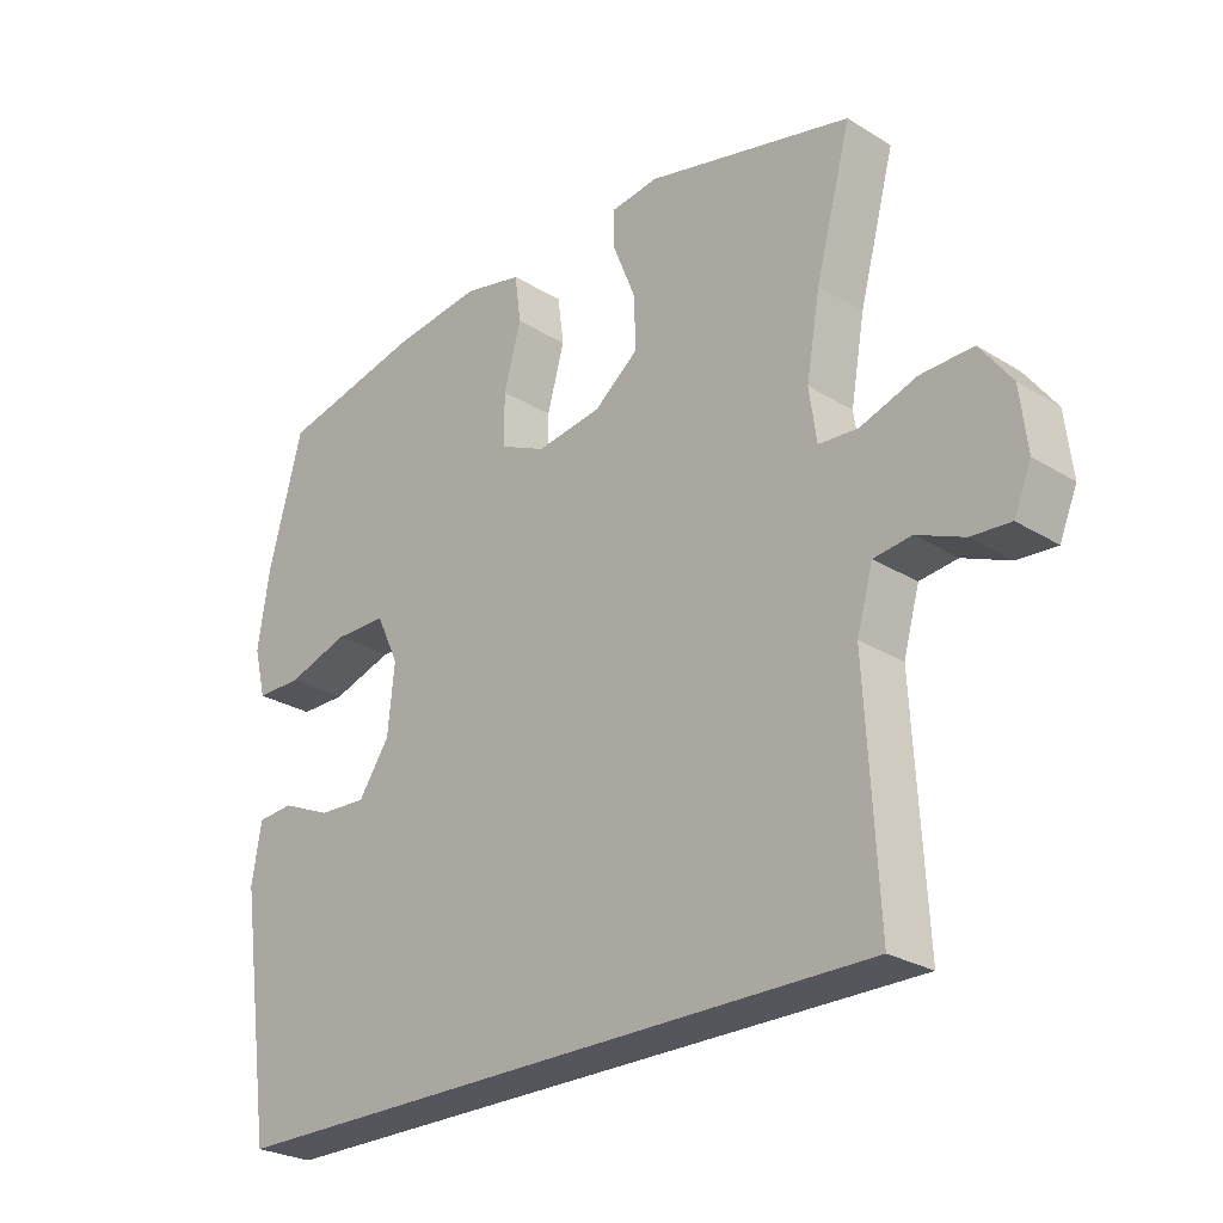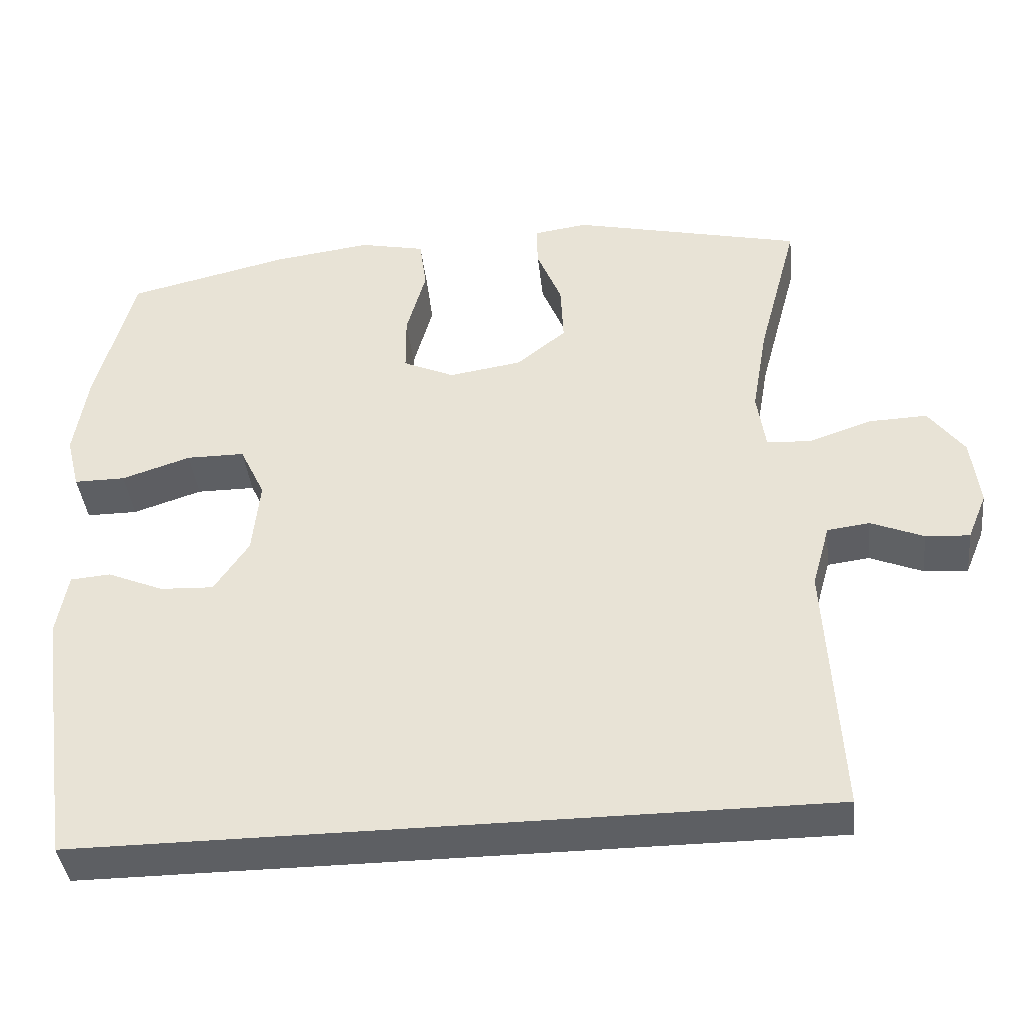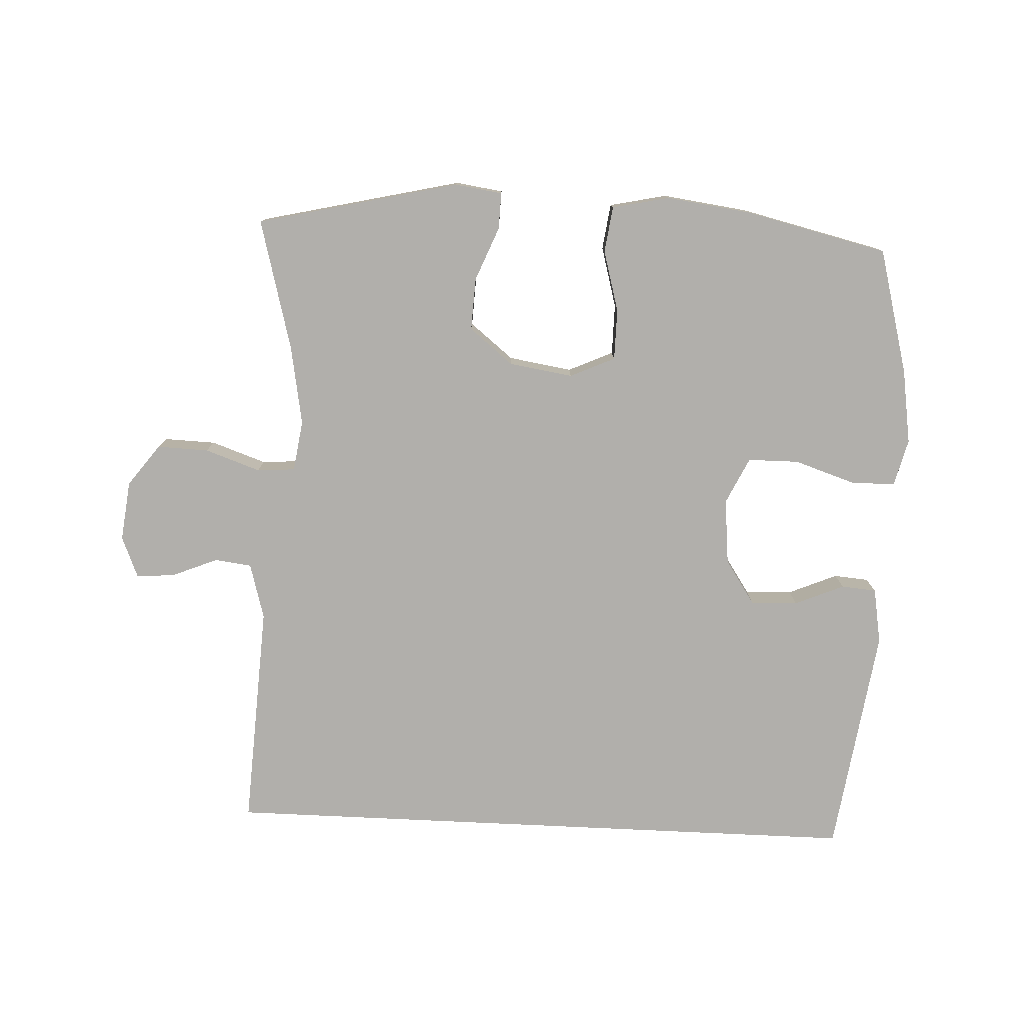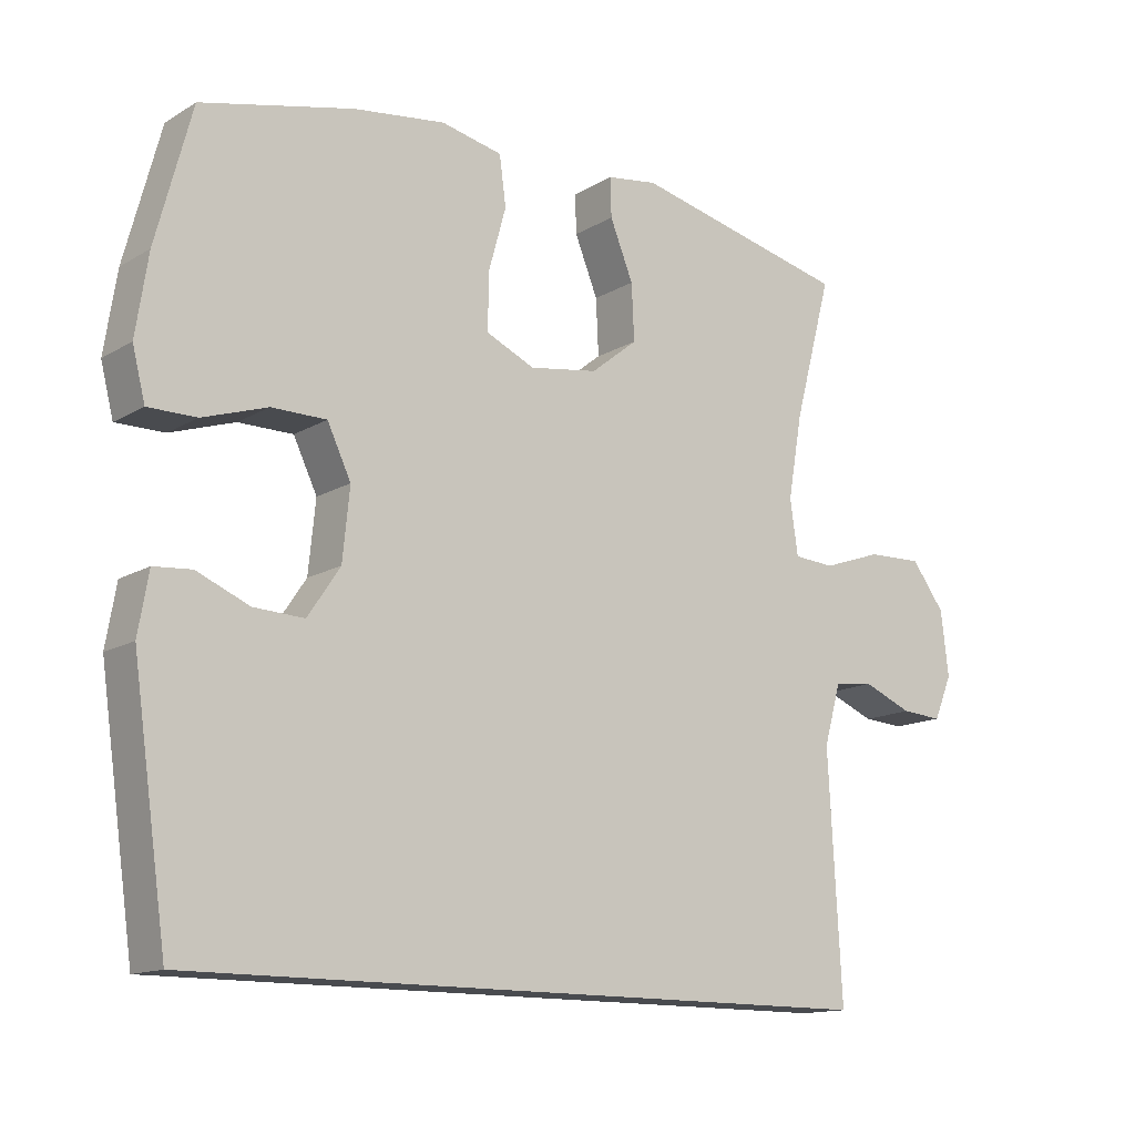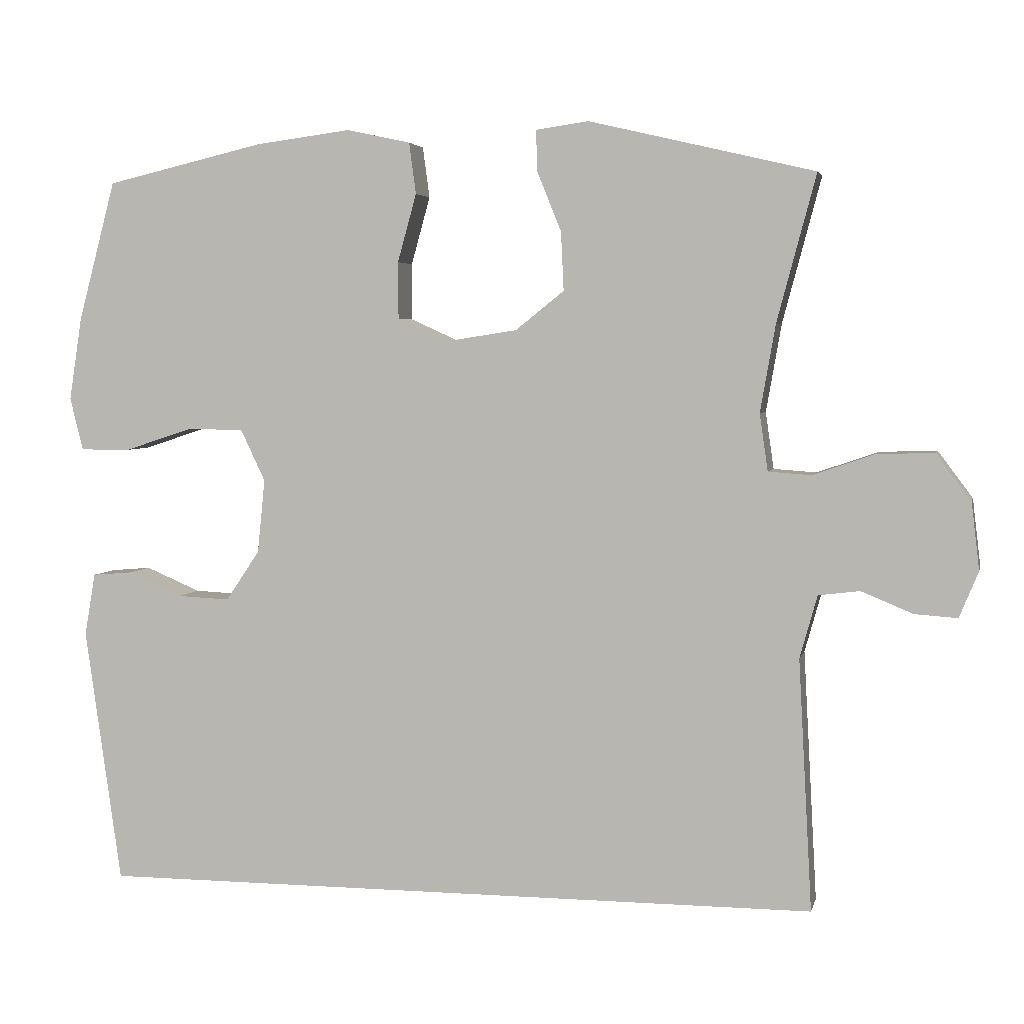
<metadata>
{"format":"obj","ext":"obj","renderer":"f3d","projection":"perspective","resolution":1024,"background":"white","views":[{"elev":-26.2,"azim":-134.1,"up":"+Z"},{"elev":-40.4,"azim":-173.7,"up":"+Z"},{"elev":-78.2,"azim":-2.7,"up":"+Y"},{"elev":-13.8,"azim":142.3,"up":"+Z"},{"elev":3.9,"azim":-167.5,"up":"+Z"}]}
</metadata>
<code>
o path4056
v 0.2981 0.0375 0.5451
v 0.1665 0.0375 0.5623
v 0.07852 0.0375 0.5431
v 0.06902 0.0375 0.4724
v 0.09513 0.0375 0.3783
v 0.09455 0.0375 0.3
v 0.02533 0.0375 0.2686
v -0.07285 0.0375 0.2837
v -0.14 0.0375 0.3373
v -0.1362 0.0375 0.4179
v -0.1028 0.0375 0.5006
v -0.1012 0.0375 0.5569
v -0.1742 0.0375 0.5672
v -0.4851 0.0375 0.494
v -0.4313 0.0375 0.292
v -0.4103 0.0375 0.1711
v -0.4217 0.0375 0.09224
v -0.4807 0.0375 0.08804
v -0.5655 0.0375 0.1171
v -0.6449 0.0375 0.1196
v -0.6928 0.0375 0.05535
v -0.7038 0.0375 -0.0374
v -0.6777 0.0375 -0.1007
v -0.6185 0.0375 -0.09667
v -0.5475 0.0375 -0.06721
v -0.4905 0.0375 -0.0743
v -0.4664 0.0375 -0.1605
v -0.4851 0.0375 -0.5079
v 0.5166 0.0375 -0.5079
v 0.5666 0.0375 -0.1542
v 0.5517 0.0375 -0.06792
v 0.4975 0.0375 -0.06353
v 0.4218 0.0375 -0.09581
v 0.3495 0.0375 -0.09934
v 0.3028 0.0375 -0.02992
v 0.2926 0.0375 0.07168
v 0.3266 0.0375 0.1434
v 0.4052 0.0375 0.1439
v 0.4981 0.0375 0.1135
v 0.5673 0.0375 0.1135
v 0.5855 0.0375 0.1864
v 0.5679 0.0375 0.301
v 0.5166 0.0375 0.494
v 0.2981 -0.0375 0.5451
v 0.1665 -0.0375 0.5623
v 0.07852 -0.0375 0.5431
v 0.06902 -0.0375 0.4724
v 0.09513 -0.0375 0.3783
v 0.09455 -0.0375 0.3
v 0.02533 -0.0375 0.2686
v -0.07285 -0.0375 0.2837
v -0.14 -0.0375 0.3373
v -0.1362 -0.0375 0.4179
v -0.1028 -0.0375 0.5006
v -0.1012 -0.0375 0.5569
v -0.1742 -0.0375 0.5672
v -0.4851 -0.0375 0.494
v -0.4313 -0.0375 0.292
v -0.4103 -0.0375 0.1711
v -0.4217 -0.0375 0.09224
v -0.4807 -0.0375 0.08804
v -0.5655 -0.0375 0.1171
v -0.6449 -0.0375 0.1196
v -0.6928 -0.0375 0.05535
v -0.7038 -0.0375 -0.0374
v -0.6777 -0.0375 -0.1007
v -0.6185 -0.0375 -0.09667
v -0.5475 -0.0375 -0.06721
v -0.4905 -0.0375 -0.0743
v -0.4664 -0.0375 -0.1605
v -0.4851 -0.0375 -0.5079
v 0.5166 -0.0375 -0.5079
v 0.5666 -0.0375 -0.1542
v 0.5517 -0.0375 -0.06792
v 0.4975 -0.0375 -0.06353
v 0.4218 -0.0375 -0.09581
v 0.3495 -0.0375 -0.09934
v 0.3028 -0.0375 -0.02992
v 0.2926 -0.0375 0.07168
v 0.3266 -0.0375 0.1434
v 0.4052 -0.0375 0.1439
v 0.4981 -0.0375 0.1135
v 0.5673 -0.0375 0.1135
v 0.5855 -0.0375 0.1864
v 0.5679 -0.0375 0.301
v 0.5166 -0.0375 0.494
v -0.6928 0.0375 0.05535
v -0.7038 0.0375 -0.0374
v -0.6777 0.0375 -0.1007
v -0.6777 0.0375 -0.1007
v -0.6449 0.0375 0.1196
v -0.6185 0.0375 -0.09667
v -0.5655 0.0375 0.1171
v -0.5475 0.0375 -0.06721
v -0.4807 0.0375 0.08804
v -0.4905 0.0375 -0.0743
v -0.4905 0.0375 -0.0743
v -0.4664 0.0375 -0.1605
v -0.4851 0.0375 -0.5079
v -0.4851 0.0375 -0.5079
v 0.5166 0.0375 -0.5079
v 0.5166 0.0375 -0.5079
v -0.4217 0.0375 0.09224
v -0.4217 0.0375 0.09224
v -0.4851 0.0375 0.494
v -0.4851 0.0375 0.494
v -0.4313 0.0375 0.292
v -0.4103 0.0375 0.1711
v -0.1742 0.0375 0.5672
v -0.1012 0.0375 0.5569
v -0.1012 0.0375 0.5569
v -0.14 0.0375 0.3373
v -0.1362 0.0375 0.4179
v -0.07285 0.0375 0.2837
v -0.1028 0.0375 0.5006
v 0.02533 0.0375 0.2686
v 0.09455 0.0375 0.3
v 0.09455 0.0375 0.3
v 0.07852 0.0375 0.5431
v 0.07852 0.0375 0.5431
v 0.06902 0.0375 0.4724
v 0.09513 0.0375 0.3783
v 0.1665 0.0375 0.5623
v 0.2981 0.0375 0.5451
v 0.3028 0.0375 -0.02992
v 0.2926 0.0375 0.07168
v 0.3266 0.0375 0.1434
v 0.3266 0.0375 0.1434
v 0.3495 0.0375 -0.09934
v 0.4052 0.0375 0.1439
v 0.4218 0.0375 -0.09581
v 0.4981 0.0375 0.1135
v 0.4975 0.0375 -0.06353
v 0.5166 0.0375 0.494
v 0.5166 0.0375 0.494
v 0.5517 0.0375 -0.06792
v 0.5517 0.0375 -0.06792
v 0.5673 0.0375 0.1135
v 0.5673 0.0375 0.1135
v 0.5679 0.0375 0.301
v 0.5666 0.0375 -0.1542
v 0.5855 0.0375 0.1864
v -0.6928 -0.0375 0.05535
v -0.7038 -0.0375 -0.0374
v -0.6777 -0.0375 -0.1007
v -0.6777 -0.0375 -0.1007
v -0.6449 -0.0375 0.1196
v -0.6185 -0.0375 -0.09667
v -0.5655 -0.0375 0.1171
v -0.5475 -0.0375 -0.06721
v -0.4807 -0.0375 0.08804
v -0.4905 -0.0375 -0.0743
v -0.4905 -0.0375 -0.0743
v -0.4664 -0.0375 -0.1605
v -0.4851 -0.0375 -0.5079
v -0.4851 -0.0375 -0.5079
v 0.5166 -0.0375 -0.5079
v 0.5166 -0.0375 -0.5079
v -0.4217 -0.0375 0.09224
v -0.4217 -0.0375 0.09224
v -0.4851 -0.0375 0.494
v -0.4851 -0.0375 0.494
v -0.4313 -0.0375 0.292
v -0.4103 -0.0375 0.1711
v -0.1742 -0.0375 0.5672
v -0.1012 -0.0375 0.5569
v -0.1012 -0.0375 0.5569
v -0.14 -0.0375 0.3373
v -0.1362 -0.0375 0.4179
v -0.07285 -0.0375 0.2837
v -0.1028 -0.0375 0.5006
v 0.02533 -0.0375 0.2686
v 0.09455 -0.0375 0.3
v 0.09455 -0.0375 0.3
v 0.07852 -0.0375 0.5431
v 0.07852 -0.0375 0.5431
v 0.06902 -0.0375 0.4724
v 0.09513 -0.0375 0.3783
v 0.1665 -0.0375 0.5623
v 0.2981 -0.0375 0.5451
v 0.3028 -0.0375 -0.02992
v 0.2926 -0.0375 0.07168
v 0.3266 -0.0375 0.1434
v 0.3266 -0.0375 0.1434
v 0.3495 -0.0375 -0.09934
v 0.4052 -0.0375 0.1439
v 0.4218 -0.0375 -0.09581
v 0.4981 -0.0375 0.1135
v 0.4975 -0.0375 -0.06353
v 0.5166 -0.0375 0.494
v 0.5166 -0.0375 0.494
v 0.5517 -0.0375 -0.06792
v 0.5517 -0.0375 -0.06792
v 0.5673 -0.0375 0.1135
v 0.5673 -0.0375 0.1135
v 0.5679 -0.0375 0.301
v 0.5666 -0.0375 -0.1542
v 0.5855 -0.0375 0.1864
f 180 178 183
f 157 185 155
f 159 151 152
f 188 198 186
f 150 149 143
f 144 150 143
f 161 169 165
f 181 172 154
f 164 168 163
f 165 171 166
f 143 149 147
f 154 170 159
f 186 180 183
f 149 150 151
f 163 169 161
f 182 172 181
f 185 157 187
f 177 179 175
f 163 168 169
f 183 173 182
f 194 198 188
f 192 189 197
f 196 180 186
f 148 144 145
f 165 169 171
f 198 196 186
f 172 170 154
f 154 159 152
f 150 144 148
f 170 168 164
f 178 179 177
f 152 151 150
f 182 173 172
f 179 178 180
f 197 187 157
f 159 170 164
f 189 187 197
f 190 180 196
f 185 181 154
f 155 185 154
f 173 183 178
f 21 22 65 64
f 22 90 146 65
f 20 21 64 63
f 23 24 67 66
f 19 20 63 62
f 24 25 68 67
f 18 19 62 61
f 25 97 153 68
f 26 27 70 69
f 100 102 158 156
f 104 18 61 160
f 27 28 71 70
f 106 15 58 162
f 15 16 59 58
f 16 17 60 59
f 13 14 57 56
f 111 13 56 167
f 9 10 53 52
f 8 9 52 51
f 11 12 55 54
f 10 11 54 53
f 7 8 51 50
f 118 7 50 174
f 120 4 47 176
f 4 5 48 47
f 2 3 46 45
f 5 6 49 48
f 1 2 45 44
f 35 36 79 78
f 36 128 184 79
f 34 35 78 77
f 37 38 81 80
f 33 34 77 76
f 38 39 82 81
f 32 33 76 75
f 135 1 44 191
f 137 32 75 193
f 39 139 195 82
f 42 43 86 85
f 30 31 74 73
f 29 30 73 72
f 41 42 85 84
f 40 41 84 83
f 124 127 122
f 101 99 129
f 103 96 95
f 132 130 142
f 94 87 93
f 88 87 94
f 105 109 113
f 125 98 116
f 108 107 112
f 109 110 115
f 87 91 93
f 98 103 114
f 130 127 124
f 93 95 94
f 107 105 113
f 126 125 116
f 129 131 101
f 121 119 123
f 107 113 112
f 127 126 117
f 138 132 142
f 136 141 133
f 140 130 124
f 92 89 88
f 109 115 113
f 142 130 140
f 116 98 114
f 98 96 103
f 94 92 88
f 114 108 112
f 122 121 123
f 96 94 95
f 126 116 117
f 123 124 122
f 141 101 131
f 103 108 114
f 133 141 131
f 134 140 124
f 129 98 125
f 99 98 129
f 117 122 127

</code>
